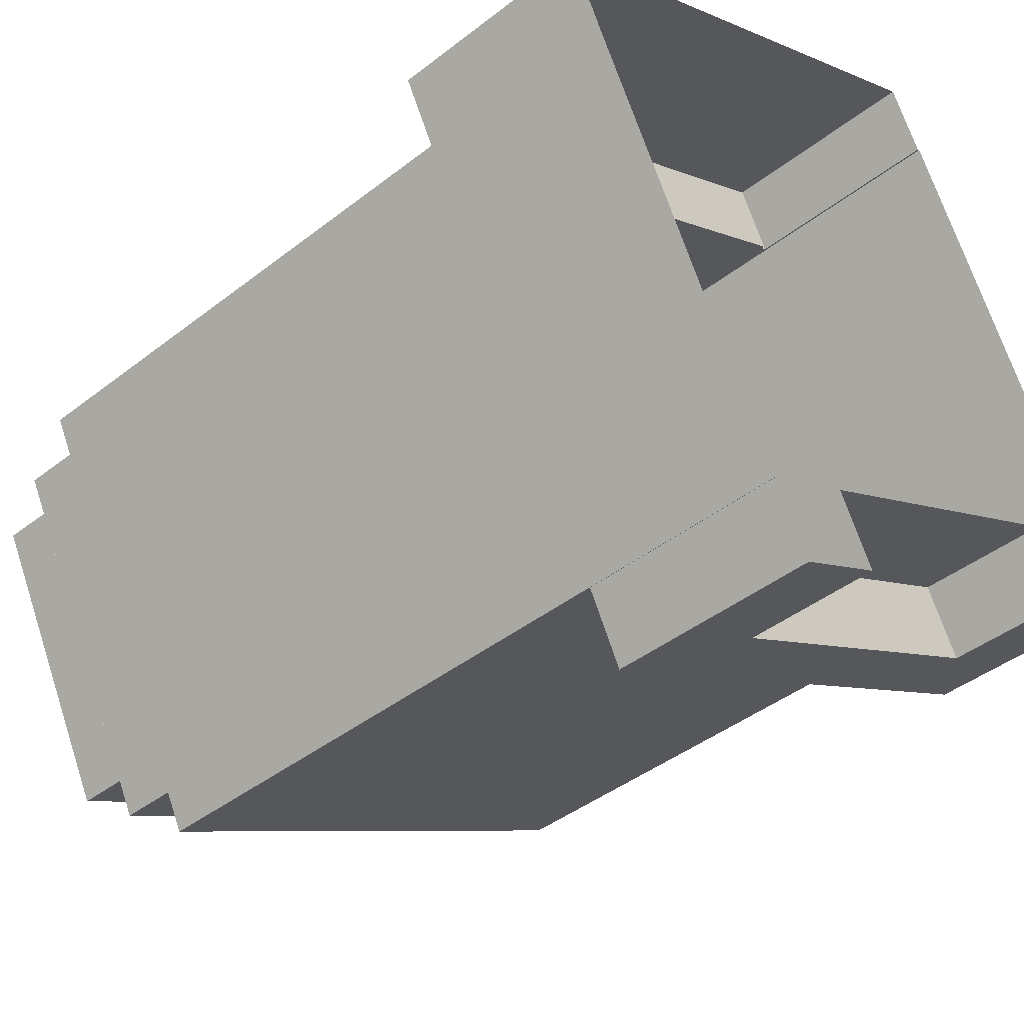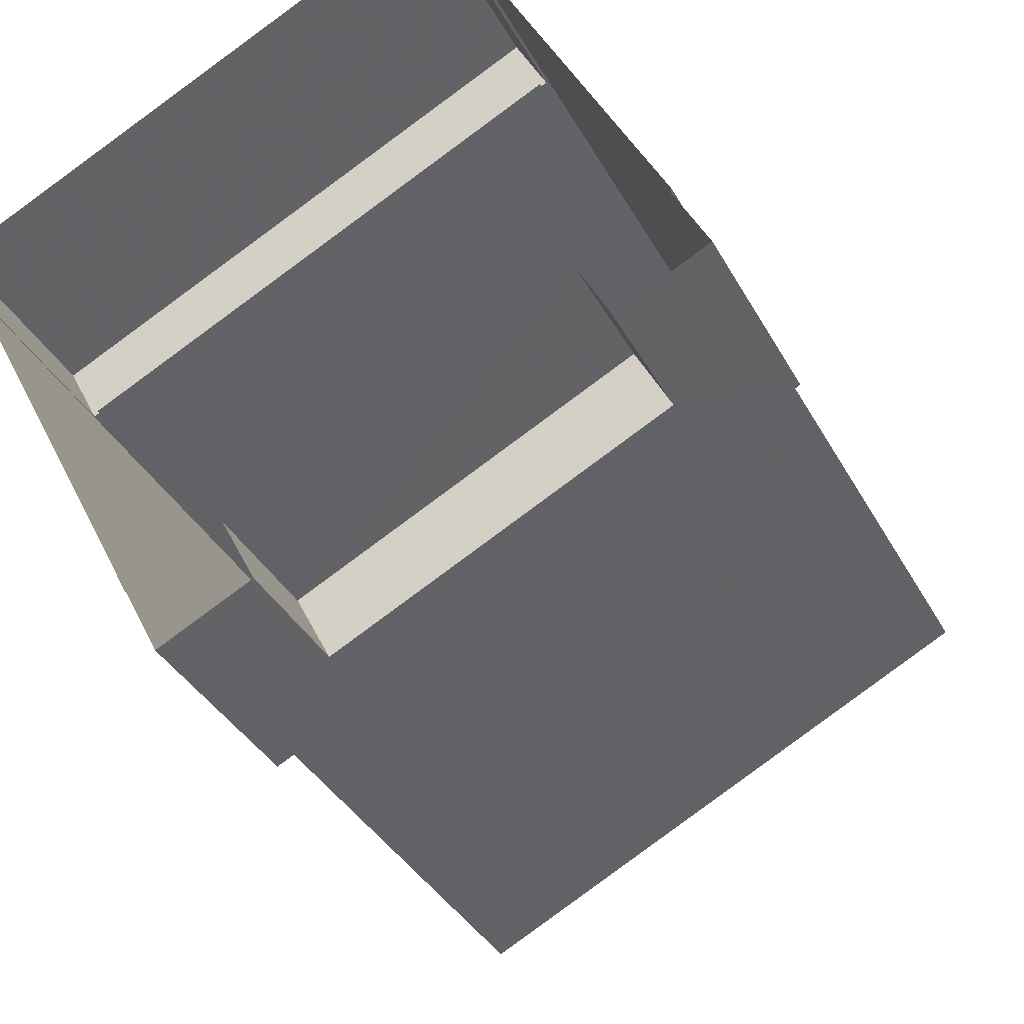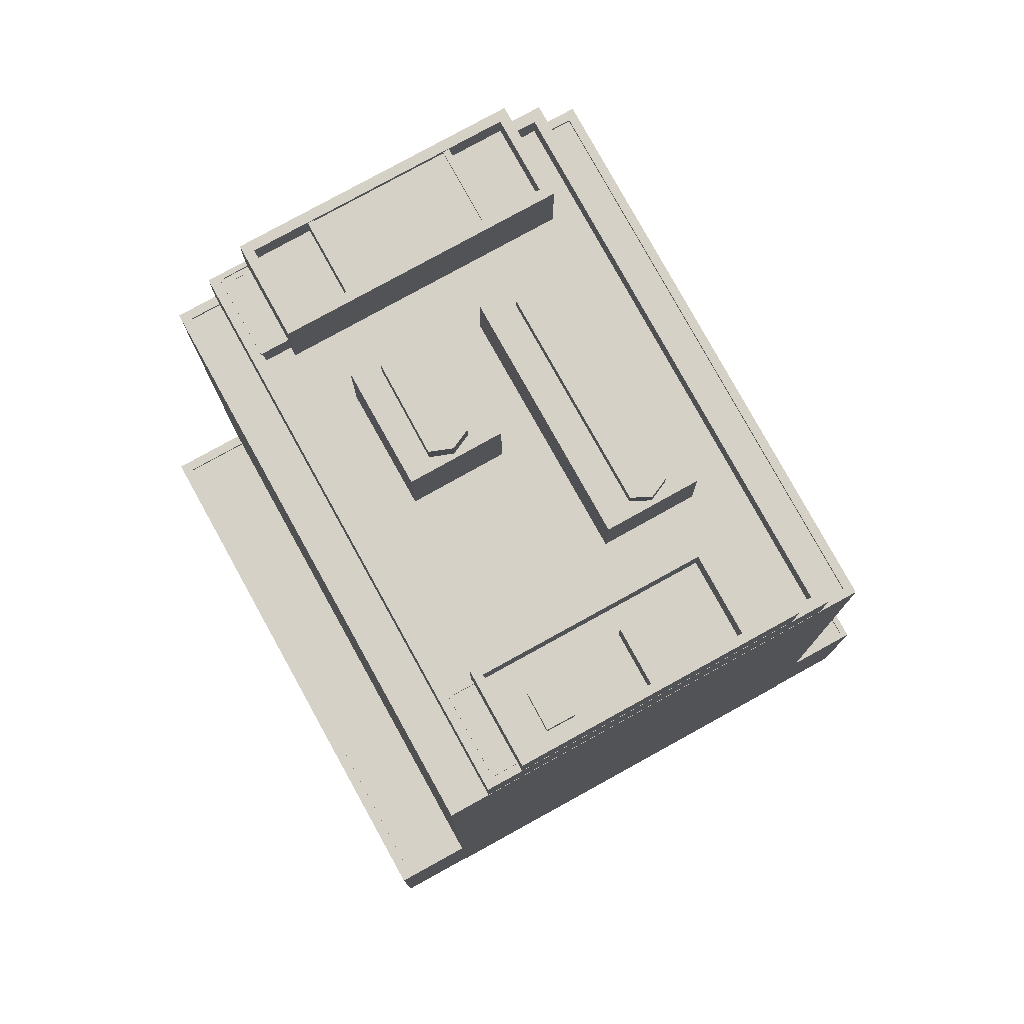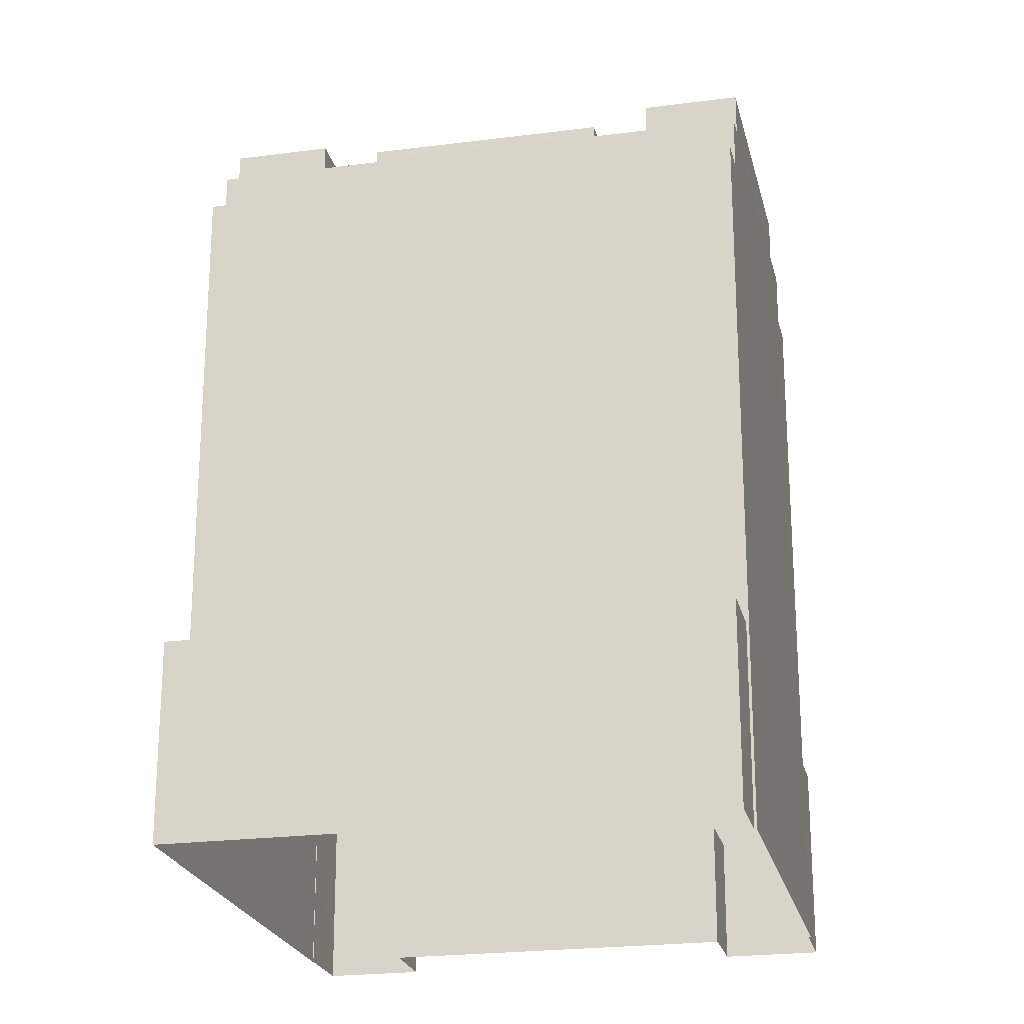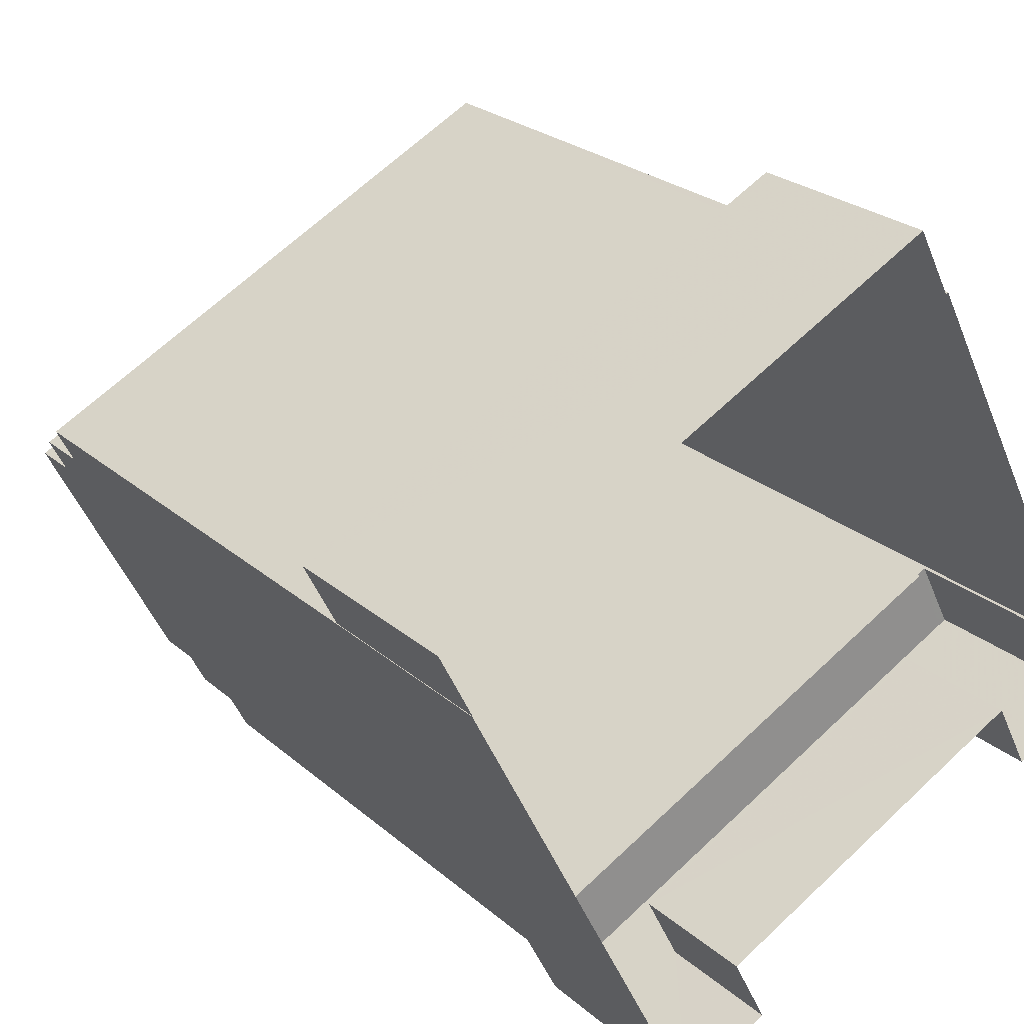
<metadata>
{"format":"obj","ext":"obj","renderer":"f3d","projection":"perspective","resolution":1024,"background":"white","views":[{"elev":-41.5,"azim":133.4,"up":"+Y"},{"elev":-36.2,"azim":-154.7,"up":"+Y"},{"elev":78.8,"azim":34.2,"up":"+Z"},{"elev":-22.7,"azim":165.8,"up":"+Z"},{"elev":24.5,"azim":144.3,"up":"+Y"}]}
</metadata>
<code>
v -5511 -3.534e+04 2.984
v -5513 -3.534e+04 2.982
v -5550 -3.532e+04 2.997
v -5569 -3.535e+04 2.982
v -5553 -3.532e+04 2.995
v -5553 -3.532e+04 2.995
v -5513 -3.534e+04 2.982
v -5529 -3.537e+04 2.968
v -5571 -3.536e+04 2.98
v -5569 -3.535e+04 2.982
v -5562 -3.536e+04 2.979
v -5564 -3.536e+04 2.977
v -5532 -3.538e+04 2.966
v -5536 -3.537e+04 2.971
v -5529 -3.537e+04 2.968
v -5539 -3.537e+04 2.968
v -5564 -3.536e+04 13.14
v -5562 -3.536e+04 13.14
v -5536 -3.537e+04 13.13
v -5539 -3.537e+04 13.13
v -5560 -3.535e+04 64.66
v -5566 -3.535e+04 64.66
v -5561 -3.535e+04 64.66
v -5565 -3.535e+04 64.66
v -5565 -3.535e+04 64.91
v -5566 -3.535e+04 64.91
v -5566 -3.535e+04 64.91
v -5567 -3.535e+04 64.91
v -5560 -3.535e+04 64.91
v -5561 -3.535e+04 64.91
v -5559 -3.535e+04 64.91
v -5560 -3.535e+04 64.91
v -5557 -3.535e+04 66.87
v -5565 -3.535e+04 66.87
v -5559 -3.535e+04 66.87
v -5563 -3.534e+04 66.87
v -5557 -3.533e+04 66.88
v -5550 -3.533e+04 66.88
v -5555 -3.533e+04 66.88
v -5552 -3.533e+04 66.88
v -5555 -3.533e+04 68.88
v -5549 -3.533e+04 68.88
v -5555 -3.533e+04 68.88
v -5550 -3.533e+04 68.88
v -5559 -3.535e+04 68.87
v -5559 -3.535e+04 68.87
v -5565 -3.535e+04 68.87
v -5566 -3.535e+04 68.87
v -5552 -3.533e+04 68.47
v -5557 -3.533e+04 68.47
v -5562 -3.534e+04 68.47
v -5557 -3.534e+04 68.47
v -5552 -3.533e+04 68.72
v -5557 -3.533e+04 68.72
v -5557 -3.533e+04 68.72
v -5552 -3.533e+04 68.72
v -5557 -3.534e+04 68.72
v -5562 -3.534e+04 68.72
v -5563 -3.534e+04 68.72
v -5557 -3.535e+04 68.72
v -5554 -3.533e+04 62.72
v -5549 -3.533e+04 62.72
v -5526 -3.534e+04 62.71
v -5555 -3.533e+04 62.72
v -5528 -3.534e+04 62.71
v -5545 -3.533e+04 62.72
v -5532 -3.535e+04 62.71
v -5531 -3.535e+04 62.71
v -5541 -3.535e+04 62.71
v -5548 -3.534e+04 62.71
v -5550 -3.534e+04 62.71
v -5554 -3.534e+04 62.71
v -5517 -3.535e+04 62.71
v -5516 -3.534e+04 62.71
v -5523 -3.534e+04 62.71
v -5529 -3.535e+04 62.7
v -5533 -3.536e+04 62.7
v -5533 -3.536e+04 62.7
v -5534 -3.537e+04 62.7
v -5545 -3.535e+04 62.71
v -5560 -3.535e+04 62.71
v -5559 -3.535e+04 62.71
v -5559 -3.535e+04 62.71
v -5553 -3.535e+04 62.71
v -5566 -3.535e+04 64.71
v -5566 -3.535e+04 64.71
v -5565 -3.535e+04 64.71
v -5565 -3.535e+04 64.71
v -5555 -3.533e+04 64.72
v -5554 -3.533e+04 64.72
v -5555 -3.533e+04 64.72
v -5554 -3.532e+04 64.72
v -5567 -3.535e+04 64.71
v -5567 -3.535e+04 64.71
v -5566 -3.535e+04 64.71
v -5566 -3.535e+04 64.71
v -5566 -3.535e+04 64.71
v -5515 -3.534e+04 64.71
v -5516 -3.534e+04 64.71
v -5516 -3.535e+04 64.71
v -5517 -3.535e+04 64.71
v -5528 -3.537e+04 64.7
v -5528 -3.537e+04 64.7
v -5528 -3.537e+04 64.7
v -5527 -3.537e+04 64.7
v -5526 -3.537e+04 64.7
v -5560 -3.535e+04 64.71
v -5534 -3.537e+04 64.7
v -5560 -3.535e+04 64.71
v -5534 -3.537e+04 64.7
v -5533 -3.536e+04 64.65
v -5534 -3.537e+04 64.65
v -5528 -3.537e+04 64.65
v -5527 -3.537e+04 64.65
v -5533 -3.536e+04 64.9
v -5534 -3.537e+04 64.9
v -5533 -3.536e+04 64.9
v -5528 -3.537e+04 64.9
v -5527 -3.537e+04 64.9
v -5527 -3.537e+04 64.9
v -5534 -3.537e+04 64.9
v -5528 -3.537e+04 64.9
v -5522 -3.536e+04 66.08
v -5525 -3.536e+04 66.08
v -5526 -3.536e+04 66.07
v -5526 -3.536e+04 66.07
v -5523 -3.536e+04 66.08
v -5532 -3.536e+04 66.08
v -5527 -3.537e+04 66.07
v -5529 -3.536e+04 66.08
v -5526 -3.535e+04 66.08
v -5524 -3.535e+04 66.08
v -5524 -3.535e+04 66.08
v -5519 -3.535e+04 66.08
v -5519 -3.535e+04 66.08
v -5528 -3.536e+04 66.08
v -5521 -3.536e+04 68.58
v -5527 -3.537e+04 68.57
v -5526 -3.537e+04 68.57
v -5522 -3.536e+04 68.58
v -5533 -3.536e+04 68.58
v -5532 -3.536e+04 68.58
v -5525 -3.535e+04 68.58
v -5524 -3.535e+04 68.58
v -5526 -3.536e+04 67.01
v -5528 -3.536e+04 67.01
v -5529 -3.536e+04 67.01
v -5525 -3.536e+04 67.01
v -5519 -3.535e+04 68.58
v -5526 -3.535e+04 68.58
v -5524 -3.535e+04 68.58
v -5519 -3.535e+04 68.58
v -5523 -3.534e+04 68.58
v -5516 -3.535e+04 68.58
v -5519 -3.535e+04 68.58
v -5546 -3.534e+04 69.84
v -5531 -3.535e+04 69.84
v -5545 -3.534e+04 69.84
v -5546 -3.534e+04 69.84
v -5529 -3.535e+04 69.84
v -5529 -3.534e+04 69.84
v -5533 -3.535e+04 68.53
v -5531 -3.535e+04 68.53
v -5531 -3.535e+04 68.53
v -5529 -3.535e+04 68.53
v -5529 -3.535e+04 68.53
v -5529 -3.534e+04 68.53
v -5546 -3.534e+04 68.54
v -5548 -3.534e+04 68.54
v -5528 -3.534e+04 68.53
v -5546 -3.534e+04 68.54
v -5545 -3.533e+04 68.54
v -5545 -3.534e+04 68.54
v -5551 -3.535e+04 71.64
v -5545 -3.535e+04 71.64
v -5543 -3.535e+04 71.64
v -5551 -3.535e+04 71.64
v -5550 -3.535e+04 71.65
v -5543 -3.535e+04 71.64
v -5545 -3.535e+04 69.87
v -5543 -3.535e+04 69.87
v -5543 -3.535e+04 69.87
v -5546 -3.535e+04 69.87
v -5545 -3.535e+04 69.87
v -5541 -3.535e+04 69.87
v -5543 -3.535e+04 69.87
v -5551 -3.535e+04 69.87
v -5550 -3.534e+04 69.87
v -5553 -3.535e+04 69.87
v -5551 -3.535e+04 69.87
v -5550 -3.535e+04 69.87
v -5568 -3.535e+04 18.72
v -5570 -3.536e+04 18.72
v -5532 -3.538e+04 18.71
v -5530 -3.537e+04 18.71
v -5529 -3.537e+04 18.96
v -5530 -3.537e+04 18.96
v -5532 -3.538e+04 18.96
v -5532 -3.538e+04 18.96
v -5570 -3.536e+04 18.97
v -5571 -3.536e+04 18.97
v -5568 -3.535e+04 18.97
v -5569 -3.535e+04 18.97
v -5529 -3.537e+04 60.28
v -5529 -3.537e+04 60.28
v -5569 -3.535e+04 60.29
v -5568 -3.535e+04 60.29
v -5567 -3.535e+04 60.3
v -5513 -3.534e+04 60.29
v -5528 -3.537e+04 60.28
v -5552 -3.532e+04 60.31
v -5553 -3.532e+04 60.31
v -5554 -3.532e+04 60.31
v -5554 -3.532e+04 60.31
v -5567 -3.535e+04 60.3
v -5515 -3.534e+04 60.29
v -5515 -3.534e+04 60.29
v -5514 -3.534e+04 60.29
v -5528 -3.537e+04 60.28
v -5528 -3.537e+04 60.03
v -5568 -3.535e+04 60.04
v -5529 -3.537e+04 60.03
v -5567 -3.535e+04 60.05
v -5554 -3.532e+04 60.06
v -5514 -3.534e+04 60.04
v -5552 -3.532e+04 60.06
v -5515 -3.534e+04 60.04
v -5514 -3.534e+04 18.72
v -5511 -3.534e+04 18.73
v -5550 -3.532e+04 18.74
v -5552 -3.532e+04 18.74
v -5511 -3.534e+04 18.98
v -5511 -3.534e+04 18.98
v -5513 -3.534e+04 18.97
v -5514 -3.534e+04 18.97
v -5550 -3.532e+04 18.99
v -5550 -3.532e+04 18.99
v -5553 -3.532e+04 18.99
v -5552 -3.532e+04 18.99
f 1 2 3
f 4 5 6
f 3 2 6
f 2 7 8
f 9 10 11
f 10 4 6
f 9 11 12
f 13 14 15
f 15 2 8
f 13 16 14
f 11 6 14
f 6 2 14
f 10 6 11
f 14 2 15
f 17 18 19
f 20 17 19
f 21 22 23
f 21 24 22
f 25 26 27
f 26 28 27
f 29 30 31
f 31 30 32
f 30 28 32
f 27 28 30
f 33 34 35
f 33 36 34
f 37 38 39
f 37 40 38
f 41 42 43
f 41 44 42
f 45 46 42
f 44 45 42
f 47 48 46
f 45 47 46
f 41 43 48
f 47 41 48
f 49 50 51
f 52 49 51
f 53 54 55
f 56 53 55
f 57 58 59
f 60 57 59
f 61 62 63
f 61 64 62
f 65 63 66
f 67 68 69
f 69 70 71
f 71 70 72
f 70 62 72
f 66 62 70
f 68 70 69
f 63 62 66
f 73 74 75
f 74 63 75
f 68 76 75
f 67 76 68
f 75 63 65
f 68 75 65
f 77 76 67
f 78 77 79
f 80 81 79
f 82 83 81
f 72 82 84
f 71 72 84
f 69 80 67
f 80 84 81
f 67 80 77
f 80 79 77
f 81 84 82
f 85 86 87
f 88 85 87
f 89 90 91
f 90 92 91
f 93 94 95
f 91 92 94
f 96 97 93
f 91 94 97
f 97 94 93
f 98 92 90
f 99 98 90
f 98 99 100
f 99 101 100
f 102 98 100
f 103 102 104
f 105 104 106
f 106 102 100
f 104 102 106
f 95 94 107
f 108 109 107
f 110 94 102
f 110 102 103
f 108 107 110
f 107 94 110
f 111 112 113
f 114 111 113
f 115 116 117
f 118 119 120
f 121 116 115
f 122 118 116
f 118 122 119
f 122 116 121
f 123 124 125
f 125 124 126
f 127 124 123
f 128 129 130
f 128 131 132
f 133 134 132
f 129 125 126
f 134 133 135
f 136 124 127
f 136 127 131
f 132 131 133
f 128 130 136
f 130 129 126
f 128 136 131
f 137 138 139
f 137 140 138
f 138 141 139
f 138 142 141
f 142 143 141
f 142 144 143
f 145 146 147
f 145 148 146
f 137 149 140
f 150 140 151
f 140 149 152
f 151 140 152
f 143 144 153
f 153 144 154
f 154 155 149
f 149 155 152
f 144 155 154
f 156 157 158
f 159 156 158
f 157 160 161
f 158 157 161
f 162 163 164
f 165 166 163
f 163 166 164
f 166 165 167
f 164 168 162
f 168 169 162
f 165 170 167
f 171 172 169
f 170 172 173
f 170 173 167
f 168 171 169
f 171 173 172
f 174 175 176
f 177 174 178
f 175 179 176
f 174 176 178
f 180 181 182
f 183 180 184
f 180 182 184
f 185 186 181
f 181 186 182
f 184 187 183
f 188 186 185
f 187 189 183
f 190 188 189
f 188 191 186
f 191 188 190
f 187 190 189
f 192 193 194
f 195 192 194
f 196 197 198
f 196 198 199
f 199 200 201
f 200 202 203
f 200 203 201
f 199 198 200
f 204 205 206
f 206 207 208
f 204 209 210
f 211 209 212
f 213 211 214
f 214 211 212
f 208 207 215
f 216 217 218
f 218 209 211
f 210 209 217
f 205 210 219
f 206 205 207
f 204 210 205
f 217 209 218
f 220 221 222
f 220 223 221
f 224 225 226
f 224 227 225
f 228 229 230
f 231 228 230
f 232 233 234
f 234 233 235
f 236 237 238
f 237 233 232
f 236 238 239
f 237 236 233
f 30 29 21
f 23 30 21
f 23 86 30
f 30 86 27
f 23 22 86
f 27 86 85
f 88 27 85
f 88 25 27
f 81 83 109
f 107 109 32
f 32 109 31
f 109 83 31
f 32 28 95
f 32 95 107
f 28 93 95
f 96 93 28
f 26 96 28
f 83 82 31
f 97 26 48
f 82 46 31
f 97 96 26
f 87 24 21
f 46 48 29
f 88 87 25
f 46 29 31
f 21 29 87
f 26 25 48
f 87 29 48
f 25 87 48
f 44 39 38
f 44 41 39
f 40 53 38
f 44 38 53
f 44 57 45
f 35 60 33
f 45 60 35
f 49 52 57
f 57 60 45
f 56 49 57
f 44 53 56
f 44 56 57
f 45 35 34
f 47 45 34
f 37 39 54
f 39 41 54
f 36 59 34
f 58 41 47
f 51 50 58
f 34 59 47
f 59 58 47
f 54 41 55
f 50 55 58
f 55 41 58
f 62 42 72
f 42 46 72
f 46 82 72
f 48 91 97
f 48 43 91
f 89 42 62
f 62 64 89
f 43 42 89
f 91 43 89
f 56 55 50
f 49 56 50
f 57 51 58
f 57 52 51
f 60 59 36
f 33 60 36
f 53 37 54
f 53 40 37
f 86 24 87
f 86 22 24
f 89 64 61
f 90 89 61
f 74 99 63
f 99 90 63
f 90 61 63
f 74 101 99
f 74 73 101
f 81 108 79
f 81 109 108
f 217 216 98
f 92 98 213
f 214 92 213
f 216 227 224
f 213 216 224
f 98 216 213
f 102 217 98
f 102 210 217
f 223 220 219
f 208 215 94
f 215 223 219
f 219 210 102
f 94 215 102
f 215 219 102
f 111 117 116
f 112 111 116
f 114 118 120
f 114 113 118
f 112 118 113
f 112 116 118
f 105 119 122
f 104 105 122
f 122 121 103
f 122 103 104
f 121 110 103
f 108 115 78
f 78 79 108
f 121 115 108
f 110 121 108
f 106 139 119
f 77 78 115
f 139 141 120
f 105 106 119
f 114 120 111
f 115 141 77
f 139 120 119
f 117 141 115
f 111 120 117
f 117 120 141
f 134 135 152
f 155 134 152
f 129 138 125
f 125 140 123
f 125 138 140
f 128 138 129
f 128 142 138
f 142 132 144
f 142 128 132
f 154 149 100
f 100 137 106
f 137 139 106
f 149 137 100
f 153 75 143
f 75 76 143
f 143 76 141
f 76 77 141
f 136 147 146
f 136 130 147
f 136 146 148
f 124 136 148
f 124 148 145
f 126 124 145
f 130 145 147
f 130 126 145
f 131 127 150
f 127 123 140
f 150 127 140
f 133 150 151
f 133 131 150
f 152 133 151
f 152 135 133
f 132 134 155
f 144 132 155
f 101 153 154
f 154 100 101
f 75 153 101
f 73 75 101
f 168 164 157
f 156 168 157
f 171 168 156
f 159 171 156
f 173 171 159
f 158 173 159
f 161 173 158
f 161 167 173
f 160 167 161
f 160 166 167
f 157 166 160
f 157 164 166
f 66 169 172
f 66 70 169
f 66 172 170
f 65 66 170
f 163 68 165
f 165 65 170
f 165 68 65
f 169 70 162
f 162 68 163
f 162 70 68
f 187 175 174
f 187 184 175
f 190 174 177
f 190 187 174
f 191 177 178
f 191 190 177
f 191 178 176
f 186 191 176
f 186 176 179
f 182 186 179
f 182 179 175
f 184 182 175
f 71 84 189
f 188 71 189
f 185 71 188
f 185 69 71
f 185 181 69
f 181 80 69
f 181 180 80
f 180 183 80
f 80 183 84
f 183 189 84
f 195 194 198
f 197 195 198
f 198 194 193
f 200 198 193
f 192 200 193
f 192 202 200
f 15 199 13
f 15 196 199
f 13 20 16
f 17 9 12
f 199 20 13
f 201 17 20
f 17 201 9
f 201 20 199
f 10 9 201
f 203 10 201
f 10 203 4
f 206 4 203
f 206 202 204
f 8 196 15
f 204 196 8
f 192 195 197
f 197 196 204
f 202 192 197
f 206 203 202
f 204 202 197
f 2 234 7
f 209 7 234
f 209 239 212
f 5 238 6
f 212 238 5
f 235 228 231
f 209 234 235
f 239 235 231
f 239 238 212
f 209 235 239
f 204 7 209
f 204 8 7
f 212 5 214
f 94 92 214
f 208 5 4
f 208 4 206
f 94 214 208
f 214 5 208
f 223 207 221
f 223 215 207
f 220 222 205
f 219 220 205
f 205 222 221
f 207 205 221
f 213 226 211
f 213 224 226
f 218 226 225
f 218 211 226
f 216 218 225
f 227 216 225
f 239 230 236
f 239 231 230
f 233 230 229
f 233 236 230
f 235 233 229
f 228 235 229
f 238 237 3
f 6 238 3
f 232 1 3
f 237 232 3
f 234 1 232
f 234 2 1
f 17 11 18
f 17 12 11
f 11 14 19
f 18 11 19
f 20 19 14
f 16 20 14

</code>
